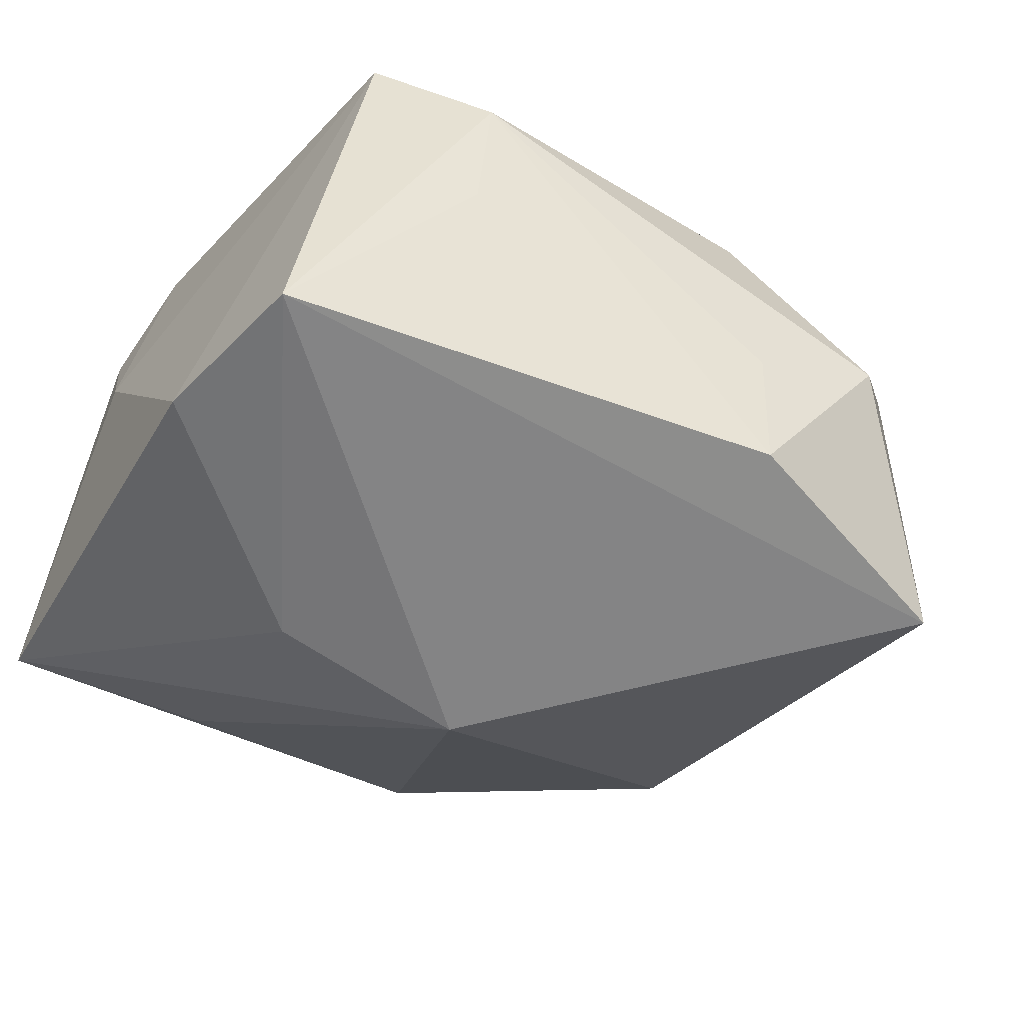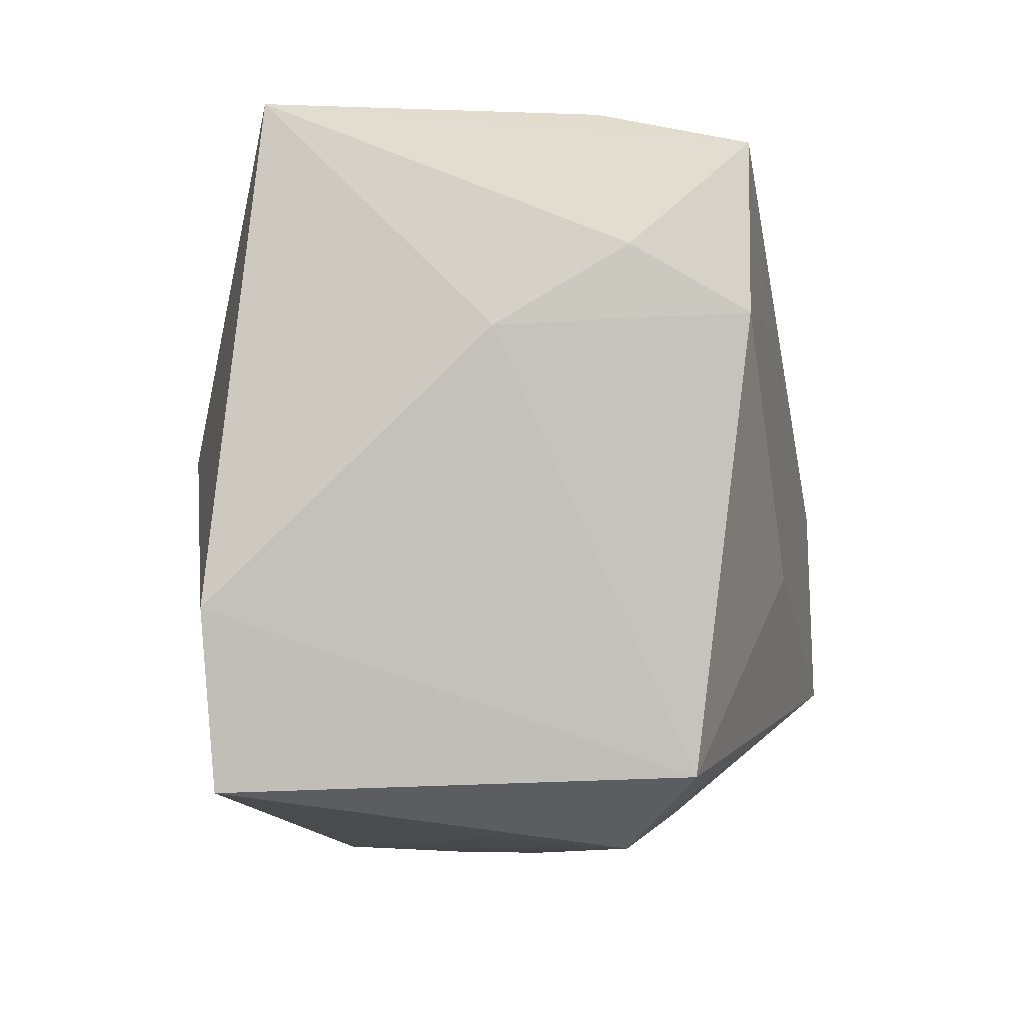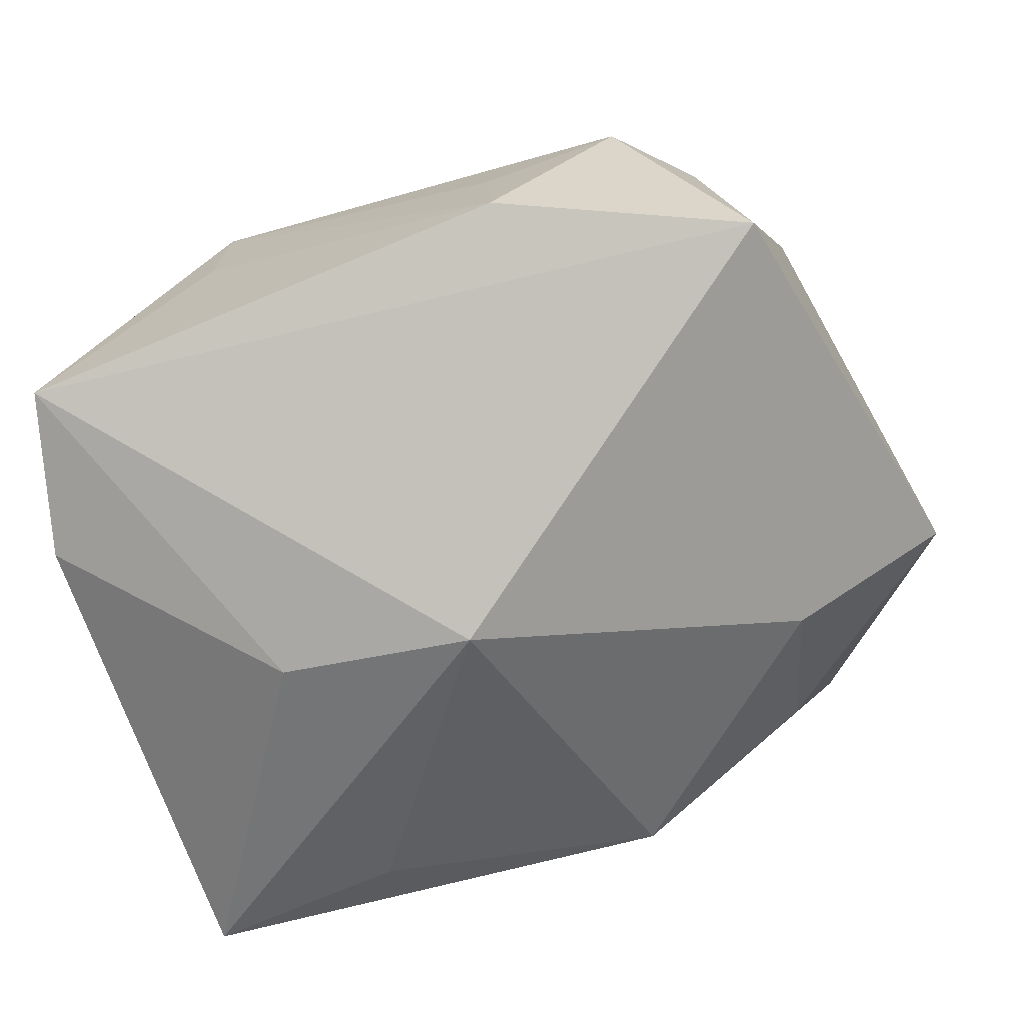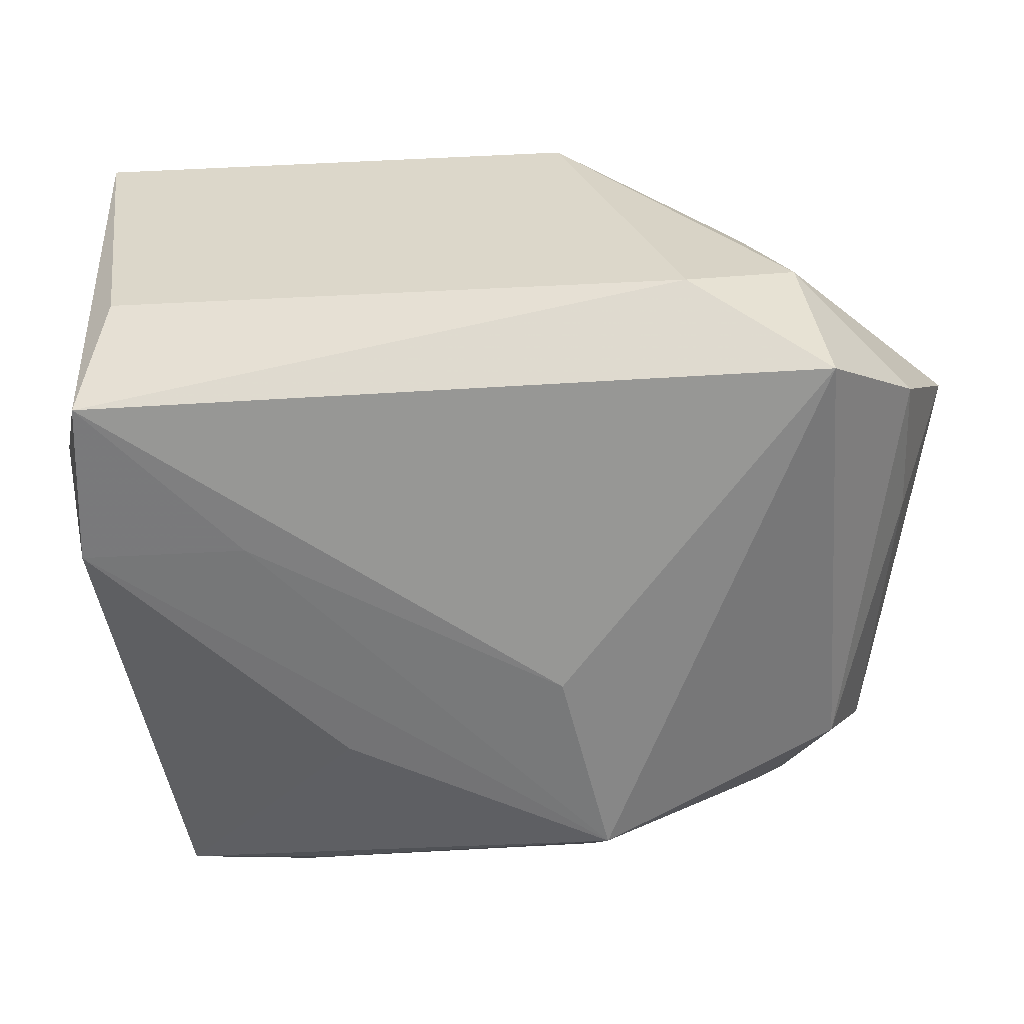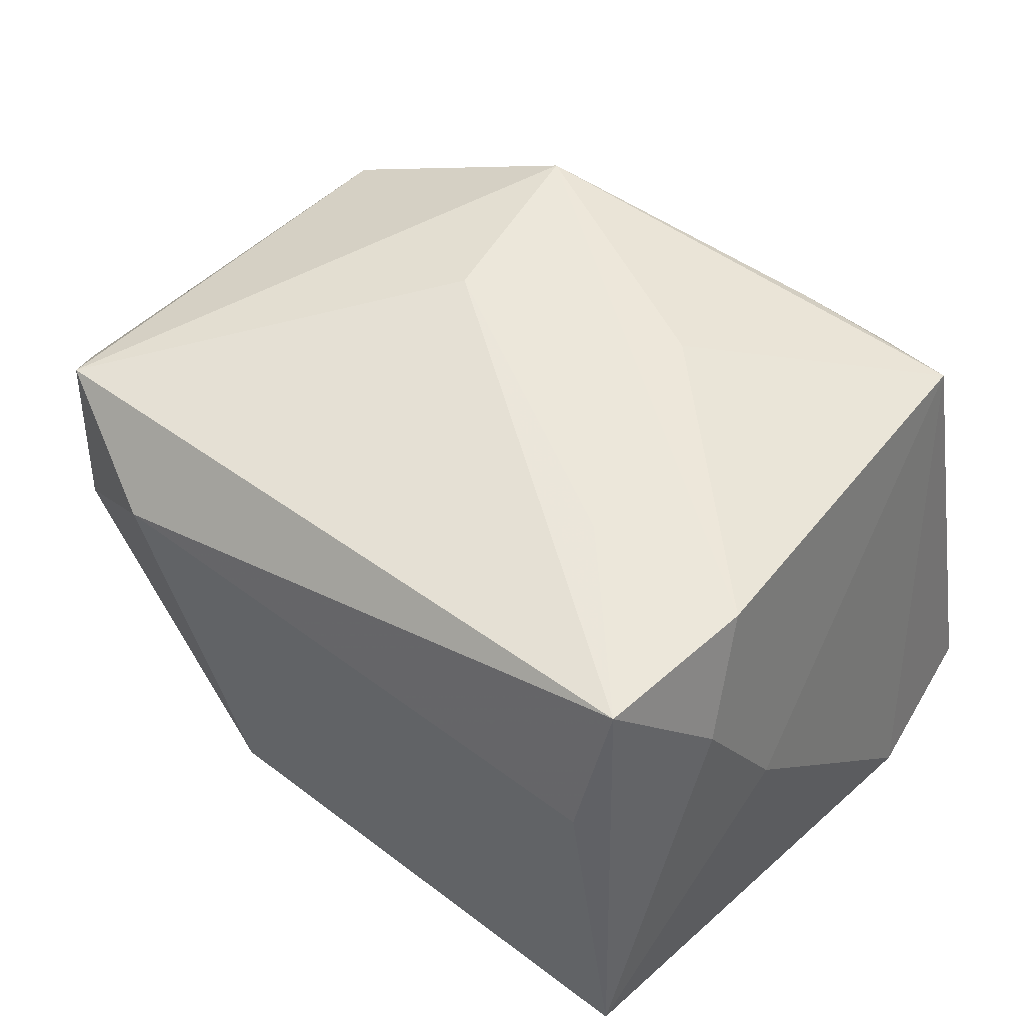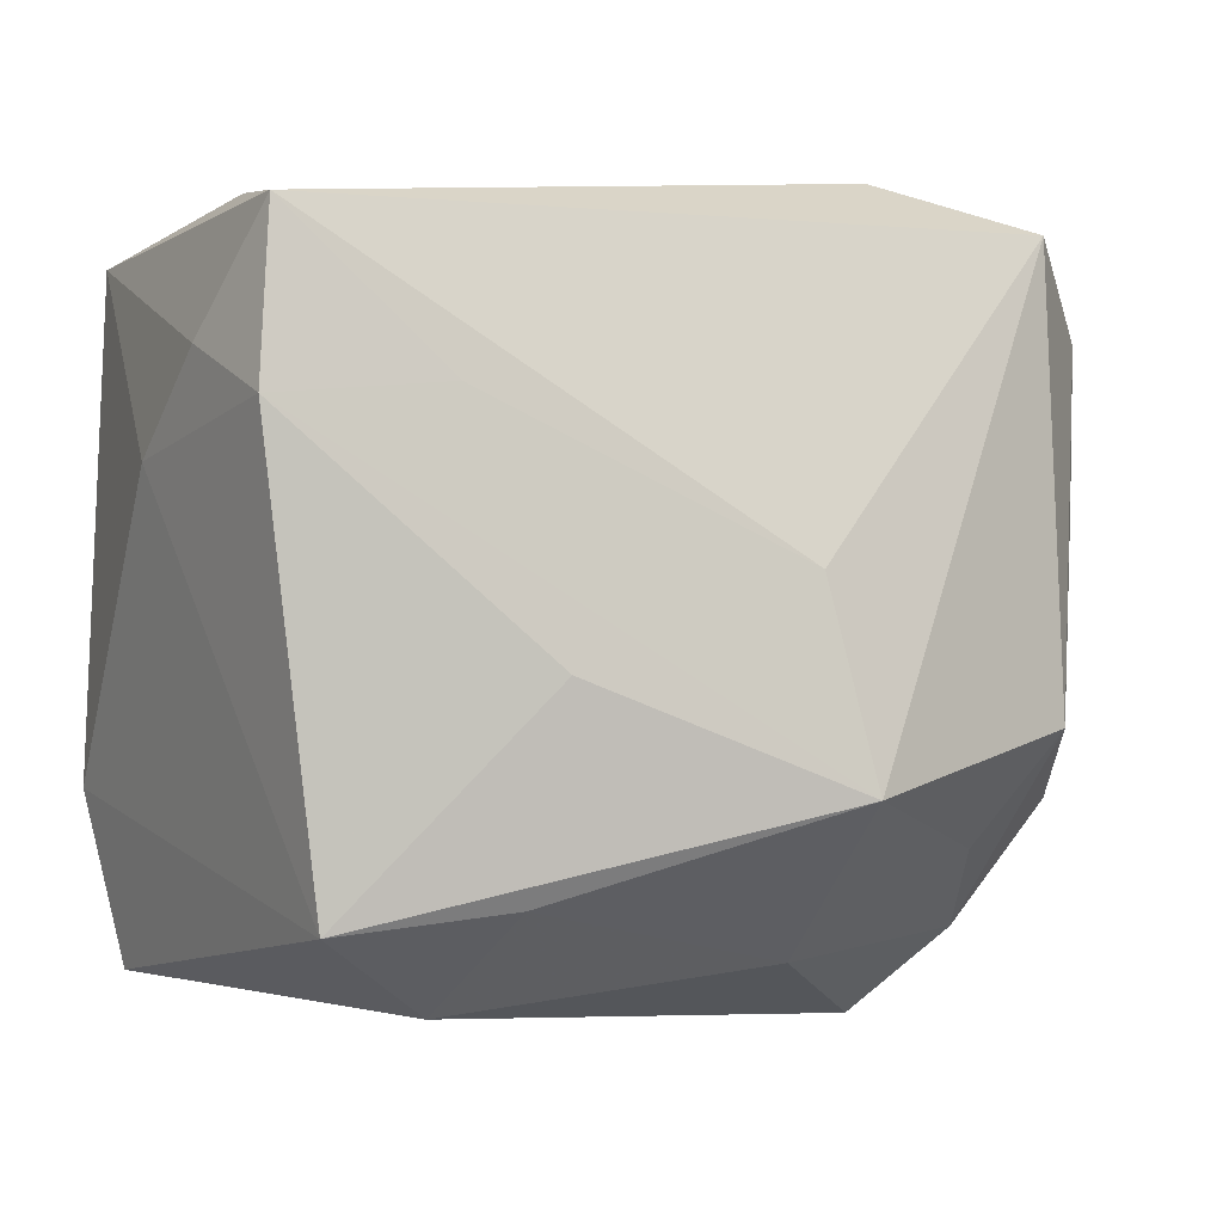
<metadata>
{"format":"obj","ext":"obj","renderer":"f3d","projection":"perspective","resolution":1024,"background":"white","views":[{"elev":-45.8,"azim":-27.3,"up":"+Z"},{"elev":-9.8,"azim":-79.0,"up":"+Y"},{"elev":-75.3,"azim":18.7,"up":"+Z"},{"elev":31.0,"azim":4.5,"up":"+Y"},{"elev":52.2,"azim":-135.9,"up":"+Z"},{"elev":-8.7,"azim":-19.4,"up":"+Y"}]}
</metadata>
<code>
v -0.01842 -0.03506 -1.084e-05
v 0.02633 -0.03531 -0.003347
v -0.03365 0.03025 0.01331
v 0.03452 0.03092 0.02214
v -0.01923 0.01253 0.02784
v -0.02097 0.001625 -0.02866
v -0.02812 -0.03014 0.02099
v 0.0424 0.02407 0.01254
v 0.03093 0.03394 0.008592
v 0.01068 -0.0006786 0.02874
v 0.007241 0.03607 -0.01384
v -0.01213 -0.02788 0.02242
v 0.0208 0.03607 0.01554
v 0.01301 -0.03488 -0.02153
v 0.01337 -0.0314 0.014
v 0.03348 -0.02767 0.003699
v -0.03983 0.009255 0.004726
v -0.03983 0.03115 -0.01663
v -0.03983 -0.01539 -0.02174
v 0.03028 -0.02156 0.01417
v -0.035 0.0105 0.02715
v -0.03576 -0.03154 -0.02138
v -0.01995 0.02876 -0.01911
v 0.02619 0.0307 -0.005088
v 0.0129 -0.03553 -0.008833
v 0.0154 -0.01901 0.02878
v 0.04673 0.01741 -0.001115
v 0.04053 -0.01644 0.008465
v 0.04298 0.01005 0.01037
v -0.01751 -0.03612 0.01314
v 0.03636 -0.02547 -0.02552
v -0.03441 0.02642 0.02718
v -0.00192 0.00316 -0.03264
v 0.02937 0.01612 -0.01925
v 0.0372 -0.01141 0.0189
v -0.01019 -0.009963 0.02775
v -0.03817 0.01654 0.01679
f 31 22 33
f 34 31 33
f 3 32 13
f 31 34 27
f 22 31 14
f 31 2 14
f 16 2 31
f 5 10 32
f 32 21 5
f 26 10 5
f 5 21 26
f 17 21 37
f 37 21 32
f 17 19 7
f 7 21 17
f 7 19 22
f 13 32 4
f 32 10 4
f 26 35 4
f 4 10 26
f 24 27 34
f 31 27 28
f 28 16 31
f 35 16 28
f 25 14 2
f 20 35 26
f 20 16 35
f 2 16 15
f 15 20 26
f 16 20 15
f 32 3 18
f 18 37 32
f 17 37 18
f 18 3 13
f 18 19 17
f 18 23 33
f 26 21 36
f 36 7 26
f 21 7 36
f 11 34 33
f 33 23 11
f 11 24 34
f 23 18 11
f 11 18 13
f 8 4 35
f 30 7 22
f 14 25 30
f 30 25 2
f 2 15 30
f 6 18 33
f 19 18 6
f 33 22 6
f 22 19 6
f 35 28 29
f 29 8 35
f 29 28 27
f 27 8 29
f 4 8 9
f 13 4 9
f 27 24 9
f 9 8 27
f 9 11 13
f 24 11 9
f 22 14 1
f 1 30 22
f 14 30 1
f 12 15 26
f 12 30 15
f 26 7 12
f 7 30 12

</code>
